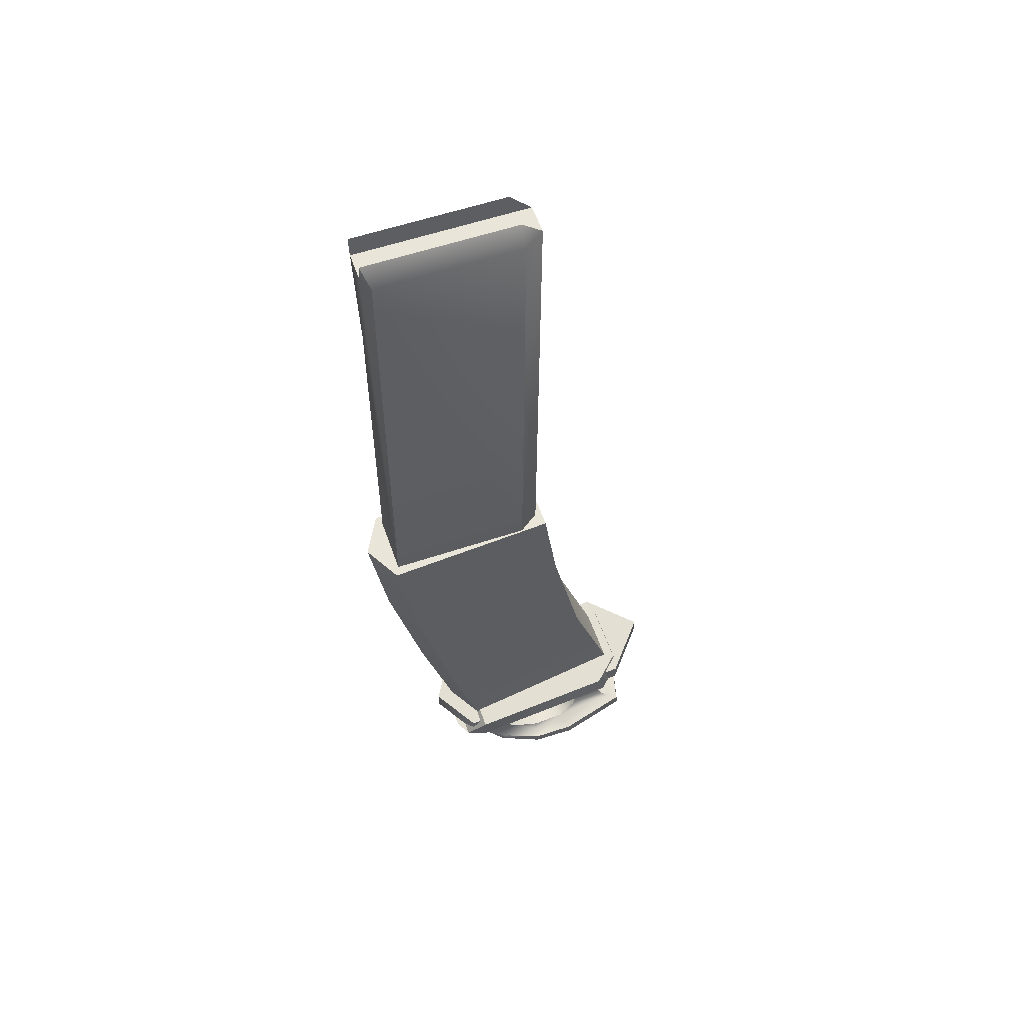
<metadata>
{"format":"obj","ext":"obj","renderer":"f3d","projection":"perspective","resolution":1024,"background":"white","views":[{"elev":57.7,"azim":-19.2,"up":"+Z"}]}
</metadata>
<code>
v 2.225 0.7187 -6.092
v -2.068 0.9583 -6.092
v -1.604 0.9583 -9.004
v 2.565 0.7187 -8.536
v 2.225 0.7187 -6.092
v -1.604 0.9583 -9.004
v 2.565 0.7187 -8.536
v -1.604 0.9583 -9.004
v -0.8023 0.9583 -12.62
v 3.312 0.7187 -11.99
v 2.565 0.7187 -8.536
v -0.8023 0.9583 -12.62
v -0.8023 0.9583 -12.62
v 0.09383 0.9583 -15.85
v 3.312 0.7187 -11.99
v 0.09383 0.9583 -15.85
v 4.407 0.7187 -15.22
v 3.312 0.7187 -11.99
v -2.159 0 -9.035
v -2.597 0 -6.092
v -2.068 -0.9583 -6.092
v -1.604 -0.9583 -9.004
v -2.159 0 -9.035
v -2.068 -0.9583 -6.092
v -1.324 0 -12.69
v -2.159 0 -9.035
v -1.604 -0.9583 -9.004
v -0.8023 -0.9583 -12.62
v -1.324 0 -12.69
v -1.604 -0.9583 -9.004
v -0.4399 0 -15.95
v -1.324 0 -12.69
v -0.8023 -0.9583 -12.62
v 0.09383 -0.9583 -15.85
v -0.4399 0 -15.95
v -0.8023 -0.9583 -12.62
v -2.068 -0.9583 -6.092
v 2.225 -0.7187 -6.092
v -1.604 -0.9583 -9.004
v 2.225 -0.7187 -6.092
v 2.565 -0.7187 -8.536
v -1.604 -0.9583 -9.004
v -1.604 -0.9583 -9.004
v 2.565 -0.7187 -8.536
v -0.8023 -0.9583 -12.62
v 2.565 -0.7187 -8.536
v 3.312 -0.7187 -11.99
v -0.8023 -0.9583 -12.62
v -0.8023 -0.9583 -12.62
v 3.312 -0.7187 -11.99
v 0.09383 -0.9583 -15.85
v 3.312 -0.7187 -11.99
v 4.407 -0.7187 -15.22
v 0.09383 -0.9583 -15.85
v 2.225 -0.7187 -6.092
v 2.225 0.7187 -6.092
v 2.565 0.7187 -8.536
v 2.565 -0.7187 -8.536
v 2.225 -0.7187 -6.092
v 2.565 0.7187 -8.536
v 2.565 -0.7187 -8.536
v 2.565 0.7187 -8.536
v 3.312 0.7187 -11.99
v 3.312 -0.7187 -11.99
v 2.565 -0.7187 -8.536
v 3.312 0.7187 -11.99
v 3.312 -0.7187 -11.99
v 3.312 0.7187 -11.99
v 4.407 0.7187 -15.22
v 4.407 -0.7187 -15.22
v 3.312 -0.7187 -11.99
v 4.407 0.7187 -15.22
v -0.1938 -1.27 -16.25
v 4.498 -1.27 -15.54
v -0.936 0 -16.32
v 4.498 -1.27 -15.54
v 5.614 0 -15.36
v -0.936 0 -16.32
v 5.614 0 -15.36
v 4.498 1.27 -15.54
v -0.936 0 -16.32
v 4.498 1.27 -15.54
v -0.1938 1.27 -16.25
v -0.936 0 -16.32
v -0.1938 1.27 -15.77
v 4.498 1.27 -15.05
v -0.936 0 -15.83
v 4.498 1.27 -15.05
v 5.614 0 -14.88
v -0.936 0 -15.83
v 5.614 0 -14.88
v 4.498 -1.27 -15.05
v -0.936 0 -15.83
v 4.498 -1.27 -15.05
v -0.1938 -1.27 -15.77
v -0.936 0 -15.83
v -0.1938 -1.27 -15.77
v -0.1938 -1.27 -16.25
v -0.936 0 -15.83
v -0.1938 -1.27 -16.25
v -0.936 0 -16.32
v -0.936 0 -15.83
v -0.936 0 -16.32
v -0.1938 1.27 -16.25
v -0.936 0 -15.83
v -0.1938 1.27 -16.25
v -0.1938 1.27 -15.77
v -0.936 0 -15.83
v 5.614 0 -15.36
v 5.614 0 -14.88
v 4.498 1.27 -15.05
v 4.498 1.27 -15.54
v 5.614 0 -15.36
v 4.498 1.27 -15.05
v 4.498 1.27 -15.05
v -0.1938 1.27 -15.77
v 4.498 1.27 -15.54
v -0.1938 1.27 -15.77
v -0.1938 1.27 -16.25
v 4.498 1.27 -15.54
v 4.498 -1.27 -15.54
v -0.1938 -1.27 -16.25
v -0.1938 -1.27 -15.77
v 4.498 -1.27 -15.05
v 4.498 -1.27 -15.54
v -0.1938 -1.27 -15.77
v 4.498 -1.27 -15.54
v 4.498 -1.27 -15.05
v 5.614 0 -15.36
v 4.498 -1.27 -15.05
v 5.614 0 -14.88
v 5.614 0 -15.36
v 2.225 0.7187 -6.092
v 2.225 -0.7187 -6.092
v -2.068 0.9583 -6.092
v -2.068 0.9583 -6.092
v 2.225 -0.7187 -6.092
v -2.597 0 -6.092
v -2.597 0 -6.092
v 2.225 -0.7187 -6.092
v -2.068 -0.9583 -6.092
v -2.068 0.9583 -6.092
v -2.597 0 -6.092
v -2.159 0 -9.035
v -1.604 0.9583 -9.004
v -2.068 0.9583 -6.092
v -2.159 0 -9.035
v -1.604 0.9583 -9.004
v -2.159 0 -9.035
v -1.324 0 -12.69
v -0.8023 0.9583 -12.62
v -1.604 0.9583 -9.004
v -1.324 0 -12.69
v -0.8023 0.9583 -12.62
v -1.324 0 -12.69
v -0.4399 0 -15.95
v 0.09383 0.9583 -15.85
v -0.8023 0.9583 -12.62
v -0.4399 0 -15.95
v 2.058 -0.3592 -6.092
v 2.098 -0.3592 5.502
v 2.058 0.3592 -6.092
v 2.098 -0.3592 5.502
v 2.098 0.3592 5.502
v 2.058 0.3592 -6.092
v 2.098 -0.3592 5.502
v -2.079 -0.3592 5.502
v 2.098 0.3592 5.502
v -2.079 -0.3592 5.502
v -2.079 0.3592 5.502
v 2.098 0.3592 5.502
v 2.098 -0.3592 5.502
v 1.589 -0.4197 5.966
v -2.079 -0.3592 5.502
v 1.589 -0.4197 5.966
v -2.079 -0.4197 5.966
v -2.079 -0.3592 5.502
v -1.954 -0.7184 -6.092
v -1.914 -0.7184 5.502
v 1.548 -0.7184 -6.092
v -1.914 -0.7184 5.502
v 1.589 -0.7184 5.502
v 1.548 -0.7184 -6.092
v 1.589 -0.7184 5.502
v -1.914 -0.7184 5.502
v 1.589 -0.4197 5.966
v -1.914 -0.7184 5.502
v -2.079 -0.4197 5.966
v 1.589 -0.4197 5.966
v 2.098 0.3592 5.502
v -2.079 0.3592 5.502
v 1.589 0.4197 5.966
v -2.079 0.3592 5.502
v -2.079 0.4197 5.966
v 1.589 0.4197 5.966
v 1.548 0.7184 -6.092
v 2.058 0.3592 -6.092
v 2.098 0.3592 5.502
v 1.589 0.7184 5.502
v 1.548 0.7184 -6.092
v 2.098 0.3592 5.502
v 2.098 0.3592 5.502
v 1.589 0.4197 5.966
v 1.589 0.7184 5.502
v -1.954 0.7184 -6.092
v 1.548 0.7184 -6.092
v -1.914 0.7184 5.502
v 1.548 0.7184 -6.092
v 1.589 0.7184 5.502
v -1.914 0.7184 5.502
v 1.589 0.7184 5.502
v 1.589 0.4197 5.966
v -1.914 0.7184 5.502
v 1.589 0.4197 5.966
v -2.079 0.4197 5.966
v -1.914 0.7184 5.502
v -2.079 -0.3592 5.502
v -2.079 -0.4197 5.966
v -1.914 -0.7184 5.502
v -1.954 -0.7184 -6.092
v -2.079 -0.3592 5.502
v -1.914 -0.7184 5.502
v -2.079 0.3592 5.502
v -2.079 -0.3592 5.502
v -1.954 -0.7184 -6.092
v -1.914 0.7184 5.502
v -2.079 0.3592 5.502
v -1.954 -0.7184 -6.092
v -1.914 0.7184 5.502
v -2.079 0.4197 5.966
v -2.079 0.3592 5.502
v -1.954 0.7184 -6.092
v -1.914 0.7184 5.502
v -1.954 -0.7184 -6.092
v 2.058 -0.3592 -6.092
v 1.548 -0.7184 -6.092
v 2.098 -0.3592 5.502
v 1.548 -0.7184 -6.092
v 1.589 -0.7184 5.502
v 2.098 -0.3592 5.502
v 1.589 -0.7184 5.502
v 1.589 -0.4197 5.966
v 2.098 -0.3592 5.502
v 0.1368 -1.508 -16.19
v -0.3808 -1.291 -16.27
v 0.1185 -1.508 -15.61
v 0.1185 1.503 -15.61
v 0.1185 -1.508 -15.61
v -0.3808 1.286 -16.27
v 0.1185 -1.508 -15.61
v -0.3808 -1.291 -16.27
v -0.3808 1.286 -16.27
v -0.5946 0.8868 -16.3
v -0.3808 1.286 -16.27
v -0.5946 -0.8803 -16.3
v -0.3808 1.286 -16.27
v -0.3808 -1.291 -16.27
v -0.5946 -0.8803 -16.3
v 0.1368 1.503 -16.19
v 0.1185 1.503 -15.61
v -0.3808 1.286 -16.27
v 0.1185 1.503 -15.61
v 0.1368 1.503 -16.19
v 3.856 1.503 -15.05
v 0.1368 1.503 -16.19
v 4.009 1.503 -15.6
v 3.856 1.503 -15.05
v 3.856 1.503 -15.05
v 4.009 1.503 -15.6
v 4.562 0.8765 -14.94
v 4.009 1.503 -15.6
v 4.741 0.8868 -15.49
v 4.562 0.8765 -14.94
v 4.562 0.8765 -14.94
v 4.741 0.8868 -15.49
v 4.741 -0.8803 -15.49
v 4.562 -0.8699 -14.94
v 4.562 0.8765 -14.94
v 4.741 -0.8803 -15.49
v 0.1185 -1.508 -15.61
v 3.856 -1.508 -15.05
v 0.1368 -1.508 -16.19
v 3.856 -1.508 -15.05
v 4.009 -1.508 -15.6
v 0.1368 -1.508 -16.19
v 3.856 -1.508 -15.05
v 4.562 -0.8699 -14.94
v 4.009 -1.508 -15.6
v 4.562 -0.8699 -14.94
v 4.741 -0.8803 -15.49
v 4.009 -1.508 -15.6
v 0.1185 -1.508 -15.61
v 0.1185 1.503 -15.61
v 3.856 -1.508 -15.05
v 0.1185 1.503 -15.61
v 3.856 1.503 -15.05
v 3.856 -1.508 -15.05
v 4.562 -0.8699 -14.94
v 3.856 -1.508 -15.05
v 3.856 1.503 -15.05
v 4.562 0.8765 -14.94
v 4.562 -0.8699 -14.94
v 3.856 1.503 -15.05
v -0.2911 -0.6796 -16.74
v -0.08771 -1.063 -16.7
v 0.4033 -1.268 -16.63
v 0.4033 -1.268 -16.63
v 0.4033 1.263 -16.63
v -0.2911 -0.6796 -16.74
v 0.4033 1.263 -16.63
v -0.2911 0.6862 -16.74
v -0.2911 -0.6796 -16.74
v 0.4033 1.263 -16.63
v -0.08771 1.058 -16.7
v -0.2911 0.6862 -16.74
v 3.885 1.263 -16.1
v 0.4033 1.263 -16.63
v 0.4033 -1.268 -16.63
v 3.885 -1.268 -16.1
v 3.885 1.263 -16.1
v 0.4033 -1.268 -16.63
v 3.885 1.263 -16.1
v 3.885 -1.268 -16.1
v 4.579 -0.6796 -16
v 4.579 0.6862 -16
v 3.885 1.263 -16.1
v 4.579 -0.6796 -16
v 4.775 -0.969 -17.8
v 4.533 -0.8258 -17.74
v 5.024 0.00922 -17.76
v 4.533 -0.8258 -17.74
v 4.533 0.00922 -17.74
v 5.024 0.00922 -17.76
v 4.533 0.00922 -17.74
v 4.533 0.8442 -17.74
v 5.024 0.00922 -17.76
v 4.533 0.8442 -17.74
v 4.775 0.9875 -17.8
v 5.024 0.00922 -17.76
v 4.775 0.9875 -17.8
v 4.818 0.9875 -18.08
v 5.024 0.00922 -17.76
v 4.818 0.9875 -18.08
v 5.068 0.00922 -18.05
v 5.024 0.00922 -17.76
v 5.068 0.00922 -18.05
v 4.818 -0.969 -18.08
v 5.024 0.00922 -17.76
v 4.818 -0.969 -18.08
v 4.775 -0.969 -17.8
v 5.024 0.00922 -17.76
v 4.248 -0.9675 -16.05
v 4.248 0.9859 -16.05
v 4.122 -0.6869 -16.49
v 4.248 0.9859 -16.05
v 4.122 0.7053 -16.49
v 4.122 -0.6869 -16.49
v 4.122 -0.6869 -16.49
v 4.122 0.7053 -16.49
v 4.135 -0.5787 -17.24
v 4.122 0.7053 -16.49
v 4.135 0.5971 -17.24
v 4.135 -0.5787 -17.24
v 4.135 -0.5787 -17.24
v 4.135 0.5971 -17.24
v 4.352 -0.7076 -17.66
v 4.135 0.5971 -17.24
v 4.352 0.726 -17.66
v 4.352 -0.7076 -17.66
v 4.352 -0.7076 -17.66
v 4.352 0.726 -17.66
v 4.533 0.00922 -17.74
v 4.533 0.00922 -17.74
v 4.533 -0.8258 -17.74
v 4.352 -0.7076 -17.66
v 4.533 0.00922 -17.74
v 4.352 0.726 -17.66
v 4.533 0.8442 -17.74
v 3.287 0.9859 -16.19
v 3.558 0.7053 -16.58
v 4.248 0.9859 -16.05
v 3.558 0.7053 -16.58
v 4.122 0.7053 -16.49
v 4.248 0.9859 -16.05
v 4.122 0.7053 -16.49
v 3.558 0.7053 -16.58
v 4.135 0.5971 -17.24
v 3.558 0.7053 -16.58
v 3.6 0.5971 -17.32
v 4.135 0.5971 -17.24
v 4.135 0.5971 -17.24
v 3.6 0.5971 -17.32
v 4.352 0.726 -17.66
v 3.6 0.5971 -17.32
v 3.385 0.7133 -17.81
v 4.352 0.726 -17.66
v 4.533 0.8442 -17.74
v 4.352 0.726 -17.66
v 3.385 0.7133 -17.81
v 2.866 0.8593 -18.05
v 4.533 0.8442 -17.74
v 3.385 0.7133 -17.81
v 2.866 0.8593 -18.05
v 3.004 1.352 -18.06
v 4.533 0.8442 -17.74
v 3.004 1.352 -18.06
v 4.775 0.9875 -17.8
v 4.533 0.8442 -17.74
v 1.993 1.313 -18.14
v 3.004 1.352 -18.06
v 2.866 0.8593 -18.05
v 1.998 1.015 -18.13
v 1.993 1.313 -18.14
v 2.866 0.8593 -18.05
v 1.998 1.015 -18.13
v 0.937 1.036 -17.93
v 1.993 1.313 -18.14
v 2.866 0.8593 -18.05
v 2.025 0.9205 -18.01
v 1.998 1.015 -18.13
v 1.998 1.015 -18.13
v 2.025 0.9205 -18.01
v 1.242 0.9251 -17.61
v 0.937 1.036 -17.93
v 1.998 1.015 -18.13
v 1.242 0.9251 -17.61
v 0.937 1.036 -17.93
v 1.242 0.9251 -17.61
v 0.9002 0.9121 -17.09
v 0.2471 0.9121 -17.27
v 0.937 1.036 -17.93
v 0.9002 0.9121 -17.09
v 0.2471 0.9121 -17.27
v 0.8474 1.058 -18.01
v 0.937 1.036 -17.93
v 0.937 1.036 -17.93
v 0.8474 1.058 -18.01
v 1.948 1.313 -18.4
v 1.993 1.313 -18.14
v 0.937 1.036 -17.93
v 1.948 1.313 -18.4
v 1.993 1.313 -18.14
v 1.948 1.313 -18.4
v 3.047 1.356 -18.35
v 3.004 1.352 -18.06
v 1.993 1.313 -18.14
v 3.047 1.356 -18.35
v 0.001013 1.033 -16.69
v 0.2471 0.9121 -17.27
v 0.9002 0.9121 -17.09
v 0.9863 1.033 -16.54
v 0.001013 1.033 -16.69
v 0.9002 0.9121 -17.09
v 3.004 1.352 -18.06
v 3.047 1.356 -18.35
v 4.818 0.9875 -18.08
v 4.775 0.9875 -17.8
v 3.004 1.352 -18.06
v 4.818 0.9875 -18.08
v 4.818 0.9875 -18.08
v 4.818 -0.969 -18.08
v 5.068 0.00922 -18.05
v 3.047 -1.338 -18.35
v 4.818 -0.969 -18.08
v 4.818 0.9875 -18.08
v 3.047 1.356 -18.35
v 3.047 -1.338 -18.35
v 4.818 0.9875 -18.08
v 1.948 -1.295 -18.4
v 3.047 -1.338 -18.35
v 3.047 1.356 -18.35
v 1.948 1.313 -18.4
v 1.948 -1.295 -18.4
v 3.047 1.356 -18.35
v 1.948 -1.295 -18.4
v 1.948 1.313 -18.4
v 0.8474 -1.039 -18.01
v 1.948 1.313 -18.4
v 0.8474 1.058 -18.01
v 0.8474 -1.039 -18.01
v 0.8474 -1.039 -18.01
v 0.8474 1.058 -18.01
v 0.2471 -0.8937 -17.27
v 0.8474 1.058 -18.01
v 0.2471 0.9121 -17.27
v 0.2471 -0.8937 -17.27
v 0.2471 -0.8937 -17.27
v 0.2471 0.9121 -17.27
v 0.001013 -1.015 -16.69
v 0.2471 0.9121 -17.27
v 0.001013 1.033 -16.69
v 0.001013 -1.015 -16.69
v 3.287 0.9859 -16.19
v 3.287 -0.9675 -16.19
v 3.558 0.7053 -16.58
v 3.287 -0.9675 -16.19
v 3.558 -0.6869 -16.58
v 3.558 0.7053 -16.58
v 3.558 0.7053 -16.58
v 3.558 -0.6869 -16.58
v 3.6 0.5971 -17.32
v 3.558 -0.6869 -16.58
v 3.6 -0.5787 -17.32
v 3.6 0.5971 -17.32
v 3.6 0.5971 -17.32
v 3.6 -0.5787 -17.32
v 3.385 0.7133 -17.81
v 3.6 -0.5787 -17.32
v 3.385 -0.6949 -17.81
v 3.385 0.7133 -17.81
v 3.385 0.7133 -17.81
v 3.385 -0.6949 -17.81
v 2.866 -0.8409 -18.05
v 2.866 0.8593 -18.05
v 3.385 0.7133 -17.81
v 2.866 -0.8409 -18.05
v 2.866 0.8593 -18.05
v 2.866 -0.8409 -18.05
v 2.025 -0.902 -18.01
v 2.025 0.9205 -18.01
v 2.866 0.8593 -18.05
v 2.025 -0.902 -18.01
v 1.242 0.9251 -17.61
v 2.025 0.9205 -18.01
v 2.025 -0.902 -18.01
v 1.242 -0.9066 -17.61
v 1.242 0.9251 -17.61
v 2.025 -0.902 -18.01
v 0.9002 0.9121 -17.09
v 1.242 0.9251 -17.61
v 1.242 -0.9066 -17.61
v 0.9002 -0.8937 -17.09
v 0.9002 0.9121 -17.09
v 1.242 -0.9066 -17.61
v 0.9863 1.033 -16.54
v 0.9002 0.9121 -17.09
v 0.9002 -0.8937 -17.09
v 0.9863 -1.015 -16.54
v 0.9863 1.033 -16.54
v 0.9002 -0.8937 -17.09
v 3.287 -0.9675 -16.19
v 4.248 -0.9675 -16.05
v 3.558 -0.6869 -16.58
v 4.248 -0.9675 -16.05
v 4.122 -0.6869 -16.49
v 3.558 -0.6869 -16.58
v 3.558 -0.6869 -16.58
v 4.122 -0.6869 -16.49
v 4.135 -0.5787 -17.24
v 3.6 -0.5787 -17.32
v 3.558 -0.6869 -16.58
v 4.135 -0.5787 -17.24
v 4.135 -0.5787 -17.24
v 4.352 -0.7076 -17.66
v 3.6 -0.5787 -17.32
v 4.352 -0.7076 -17.66
v 3.385 -0.6949 -17.81
v 3.6 -0.5787 -17.32
v 4.352 -0.7076 -17.66
v 4.533 -0.8258 -17.74
v 3.385 -0.6949 -17.81
v 4.533 -0.8258 -17.74
v 2.866 -0.8409 -18.05
v 3.385 -0.6949 -17.81
v 3.004 -1.334 -18.06
v 2.866 -0.8409 -18.05
v 4.533 -0.8258 -17.74
v 3.004 -1.334 -18.06
v 1.993 -1.295 -18.14
v 2.866 -0.8409 -18.05
v 1.993 -1.295 -18.14
v 1.998 -0.9967 -18.13
v 2.866 -0.8409 -18.05
v 2.866 -0.8409 -18.05
v 1.998 -0.9967 -18.13
v 2.025 -0.902 -18.01
v 2.025 -0.902 -18.01
v 1.998 -0.9967 -18.13
v 1.242 -0.9066 -17.61
v 1.998 -0.9967 -18.13
v 0.937 -1.017 -17.93
v 1.242 -0.9066 -17.61
v 0.9002 -0.8937 -17.09
v 1.242 -0.9066 -17.61
v 0.937 -1.017 -17.93
v 4.775 -0.969 -17.8
v 3.004 -1.334 -18.06
v 4.533 -0.8258 -17.74
v 1.998 -0.9967 -18.13
v 1.993 -1.295 -18.14
v 0.937 -1.017 -17.93
v 4.775 -0.969 -17.8
v 4.818 -0.969 -18.08
v 3.004 -1.334 -18.06
v 4.818 -0.969 -18.08
v 3.047 -1.338 -18.35
v 3.004 -1.334 -18.06
v 1.993 -1.295 -18.14
v 3.004 -1.334 -18.06
v 3.047 -1.338 -18.35
v 1.948 -1.295 -18.4
v 1.993 -1.295 -18.14
v 3.047 -1.338 -18.35
v 0.937 -1.017 -17.93
v 1.993 -1.295 -18.14
v 1.948 -1.295 -18.4
v 0.8474 -1.039 -18.01
v 0.937 -1.017 -17.93
v 1.948 -1.295 -18.4
v 0.937 -1.017 -17.93
v 0.8474 -1.039 -18.01
v 0.2471 -0.8937 -17.27
v 0.2471 -0.8937 -17.27
v 0.9002 -0.8937 -17.09
v 0.937 -1.017 -17.93
v 0.2471 -0.8937 -17.27
v 0.001013 -1.015 -16.69
v 0.9002 -0.8937 -17.09
v 0.001013 -1.015 -16.69
v 0.9863 -1.015 -16.54
v 0.9002 -0.8937 -17.09
v 4.009 -1.508 -15.6
v 3.885 -1.268 -16.1
v 0.1368 -1.508 -16.19
v 4.579 -0.6796 -16
v 3.885 -1.268 -16.1
v 4.009 -1.508 -15.6
v 4.741 -0.8803 -15.49
v 4.579 -0.6796 -16
v 4.009 -1.508 -15.6
v 4.741 -0.8803 -15.49
v 4.741 0.8868 -15.49
v 4.579 -0.6796 -16
v 4.741 0.8868 -15.49
v 4.579 0.6862 -16
v 4.579 -0.6796 -16
v 4.579 0.6862 -16
v 4.741 0.8868 -15.49
v 4.009 1.503 -15.6
v 3.885 1.263 -16.1
v 4.579 0.6862 -16
v 4.009 1.503 -15.6
v 4.009 1.503 -15.6
v 0.1368 1.503 -16.19
v 3.885 1.263 -16.1
v 0.1368 1.503 -16.19
v 0.4033 1.263 -16.63
v 3.885 1.263 -16.1
v -0.08771 1.058 -16.7
v 0.4033 1.263 -16.63
v 0.1368 1.503 -16.19
v -0.3808 1.286 -16.27
v -0.08771 1.058 -16.7
v 0.1368 1.503 -16.19
v -0.3808 1.286 -16.27
v -0.5946 0.8868 -16.3
v -0.08771 1.058 -16.7
v -0.5946 0.8868 -16.3
v -0.2911 0.6862 -16.74
v -0.08771 1.058 -16.7
v -0.2911 0.6862 -16.74
v -0.5946 0.8868 -16.3
v -0.2911 -0.6796 -16.74
v -0.5946 0.8868 -16.3
v -0.5946 -0.8803 -16.3
v -0.2911 -0.6796 -16.74
v -0.2911 -0.6796 -16.74
v -0.5946 -0.8803 -16.3
v -0.08771 -1.063 -16.7
v -0.5946 -0.8803 -16.3
v -0.3808 -1.291 -16.27
v -0.08771 -1.063 -16.7
v -0.3808 -1.291 -16.27
v 0.1368 -1.508 -16.19
v -0.08771 -1.063 -16.7
v 0.1368 -1.508 -16.19
v 0.4033 -1.268 -16.63
v -0.08771 -1.063 -16.7
v 3.885 -1.268 -16.1
v 0.4033 -1.268 -16.63
v 0.1368 -1.508 -16.19
g mtl_t6_wpn_smg_mp7_camo1
f 3 2 1
f 6 5 4
f 9 8 7
f 12 11 10
f 15 14 13
f 18 17 16
f 21 20 19
f 24 23 22
f 27 26 25
f 30 29 28
f 33 32 31
f 36 35 34
f 39 38 37
f 42 41 40
f 45 44 43
f 48 47 46
f 51 50 49
f 54 53 52
f 57 56 55
f 60 59 58
f 63 62 61
f 66 65 64
f 69 68 67
f 72 71 70
f 75 74 73
f 78 77 76
f 81 80 79
f 84 83 82
f 87 86 85
f 90 89 88
f 93 92 91
f 96 95 94
f 99 98 97
f 102 101 100
f 105 104 103
f 108 107 106
f 111 110 109
f 114 113 112
f 117 116 115
f 120 119 118
f 123 122 121
f 126 125 124
f 129 128 127
f 132 131 130
f 135 134 133
f 138 137 136
f 141 140 139
f 144 143 142
f 147 146 145
f 150 149 148
f 153 152 151
f 156 155 154
f 159 158 157
f 162 161 160
f 165 164 163
f 168 167 166
f 171 170 169
f 174 173 172
f 177 176 175
f 180 179 178
f 183 182 181
f 186 185 184
f 189 188 187
f 192 191 190
f 195 194 193
f 198 197 196
f 201 200 199
f 204 203 202
f 207 206 205
f 210 209 208
f 213 212 211
f 216 215 214
f 219 218 217
f 222 221 220
f 225 224 223
f 228 227 226
f 231 230 229
f 234 233 232
f 237 236 235
f 240 239 238
f 243 242 241
g mtl_t6_attach_fastmag
f 246 245 244
f 249 248 247
f 252 251 250
f 255 254 253
f 258 257 256
f 261 260 259
f 264 263 262
f 267 266 265
f 270 269 268
f 273 272 271
f 276 275 274
f 279 278 277
f 282 281 280
f 285 284 283
f 288 287 286
f 291 290 289
f 294 293 292
f 297 296 295
f 300 299 298
f 303 302 301
f 306 305 304
f 309 308 307
f 312 311 310
f 315 314 313
f 318 317 316
f 321 320 319
f 324 323 322
f 327 326 325
f 330 329 328
f 333 332 331
f 336 335 334
f 339 338 337
f 342 341 340
f 345 344 343
f 348 347 346
f 351 350 349
f 354 353 352
f 357 356 355
f 360 359 358
f 363 362 361
f 366 365 364
f 369 368 367
f 372 371 370
f 375 374 373
f 378 377 376
f 381 380 379
f 384 383 382
f 387 386 385
f 390 389 388
f 393 392 391
f 396 395 394
f 399 398 397
f 402 401 400
f 405 404 403
f 408 407 406
f 411 410 409
f 414 413 412
f 417 416 415
f 420 419 418
f 423 422 421
f 426 425 424
f 429 428 427
f 432 431 430
f 435 434 433
f 438 437 436
f 441 440 439
f 444 443 442
f 447 446 445
f 450 449 448
f 453 452 451
f 456 455 454
f 459 458 457
f 462 461 460
f 465 464 463
f 468 467 466
f 471 470 469
f 474 473 472
f 477 476 475
f 480 479 478
f 483 482 481
f 486 485 484
f 489 488 487
f 492 491 490
f 495 494 493
f 498 497 496
f 501 500 499
f 504 503 502
f 507 506 505
f 510 509 508
f 513 512 511
f 516 515 514
f 519 518 517
f 522 521 520
f 525 524 523
f 528 527 526
f 531 530 529
f 534 533 532
f 537 536 535
f 540 539 538
f 543 542 541
f 546 545 544
f 549 548 547
f 552 551 550
f 555 554 553
f 558 557 556
f 561 560 559
f 564 563 562
f 567 566 565
f 570 569 568
f 573 572 571
f 576 575 574
f 579 578 577
f 582 581 580
f 585 584 583
f 588 587 586
f 591 590 589
f 594 593 592
f 597 596 595
f 600 599 598
f 603 602 601
f 606 605 604
f 609 608 607
f 612 611 610
f 615 614 613
f 618 617 616
f 621 620 619
f 624 623 622
f 627 626 625
f 630 629 628
f 633 632 631
f 636 635 634
f 639 638 637
f 642 641 640
f 645 644 643
f 648 647 646
f 651 650 649
f 654 653 652
f 657 656 655
f 660 659 658
f 663 662 661
f 666 665 664
f 669 668 667
f 672 671 670
f 675 674 673
f 678 677 676
f 681 680 679

</code>
